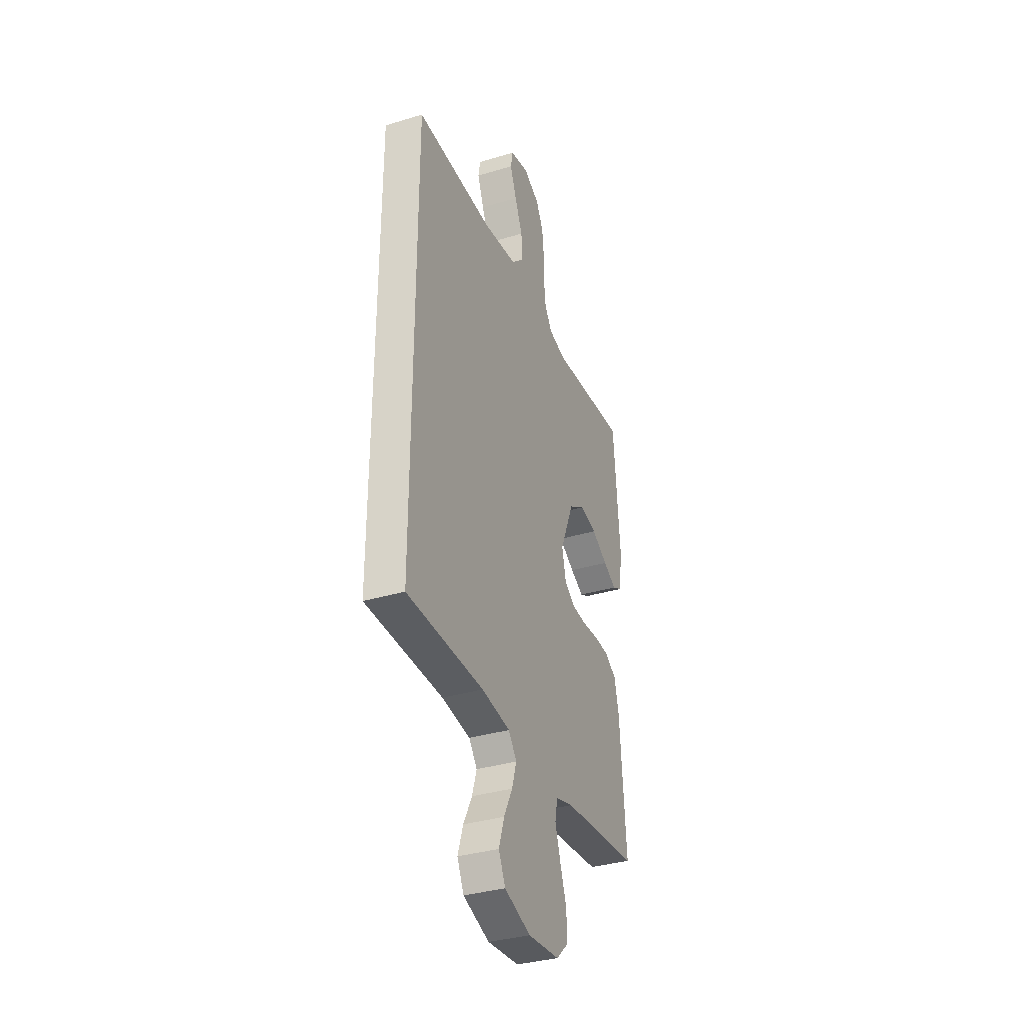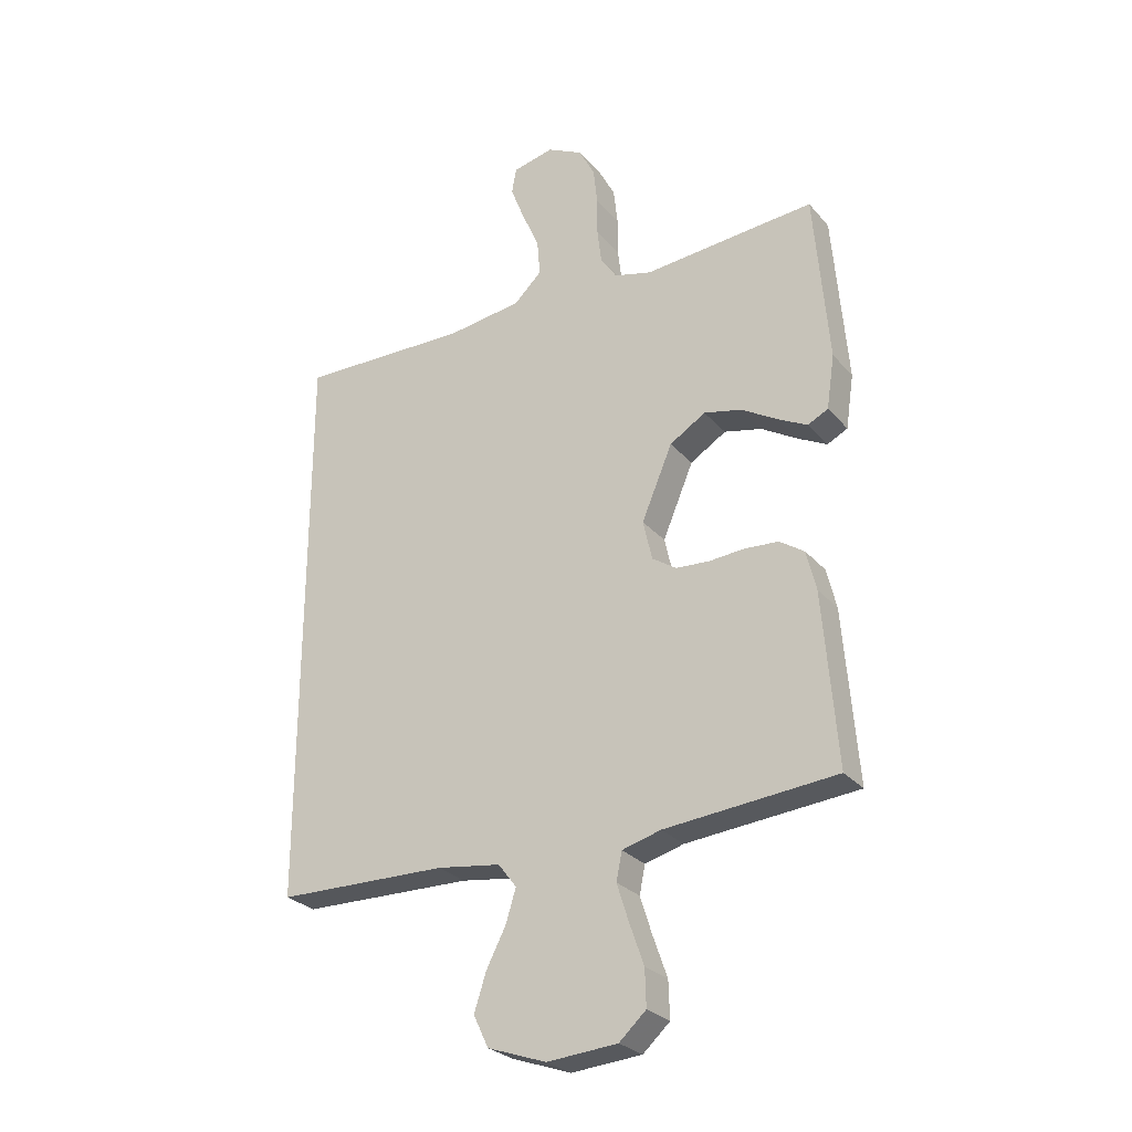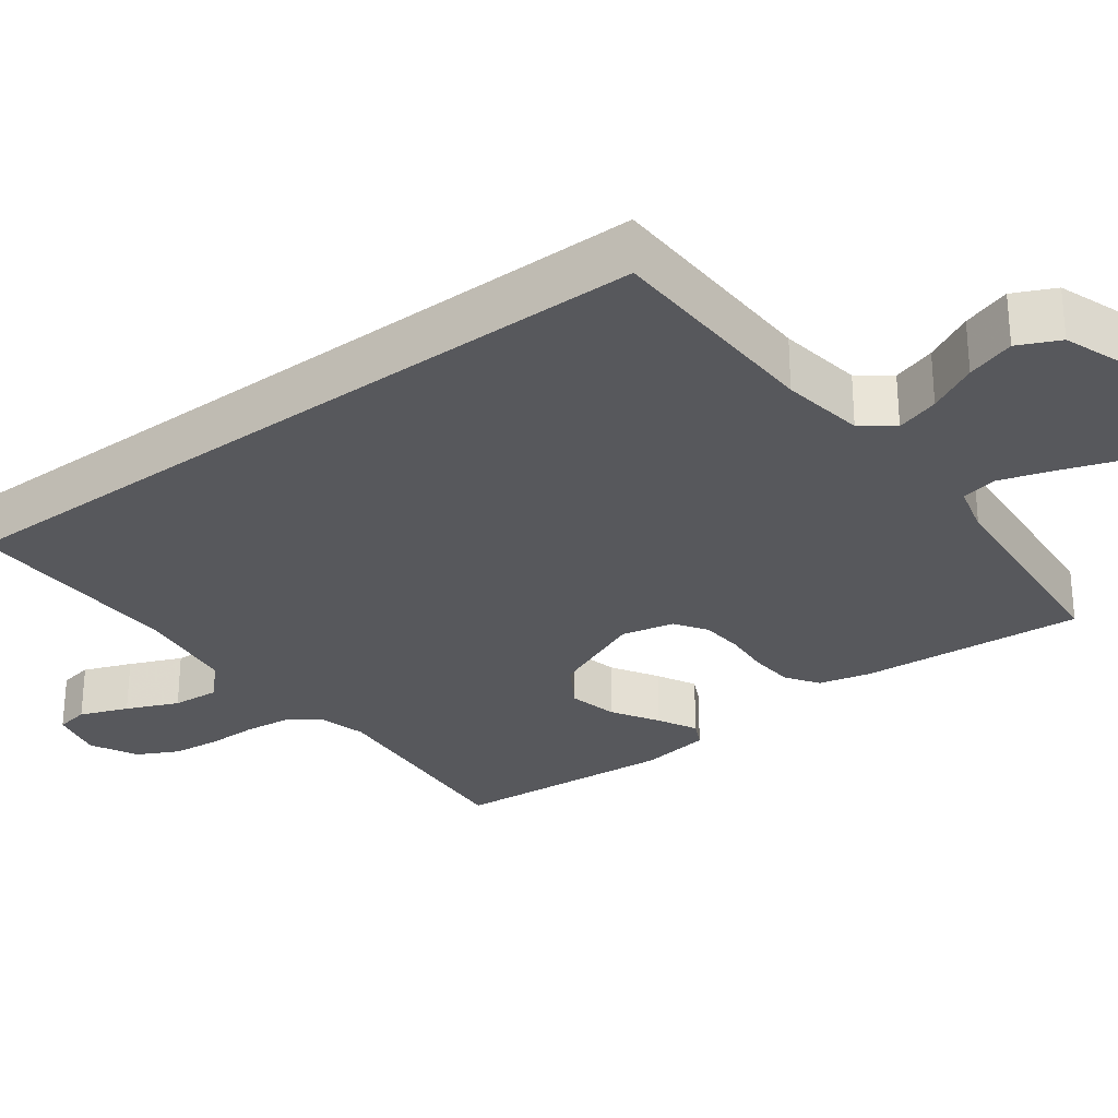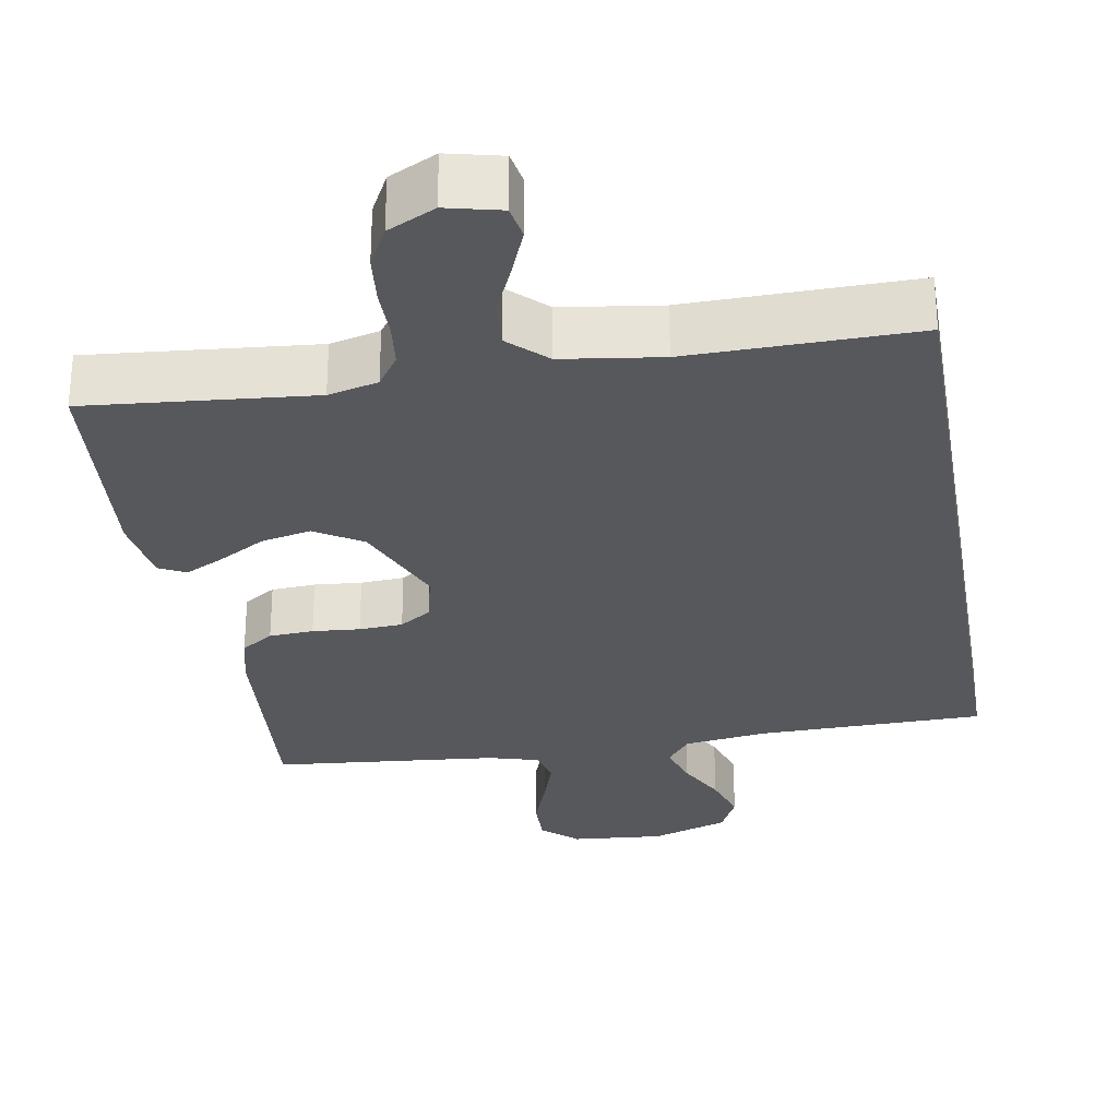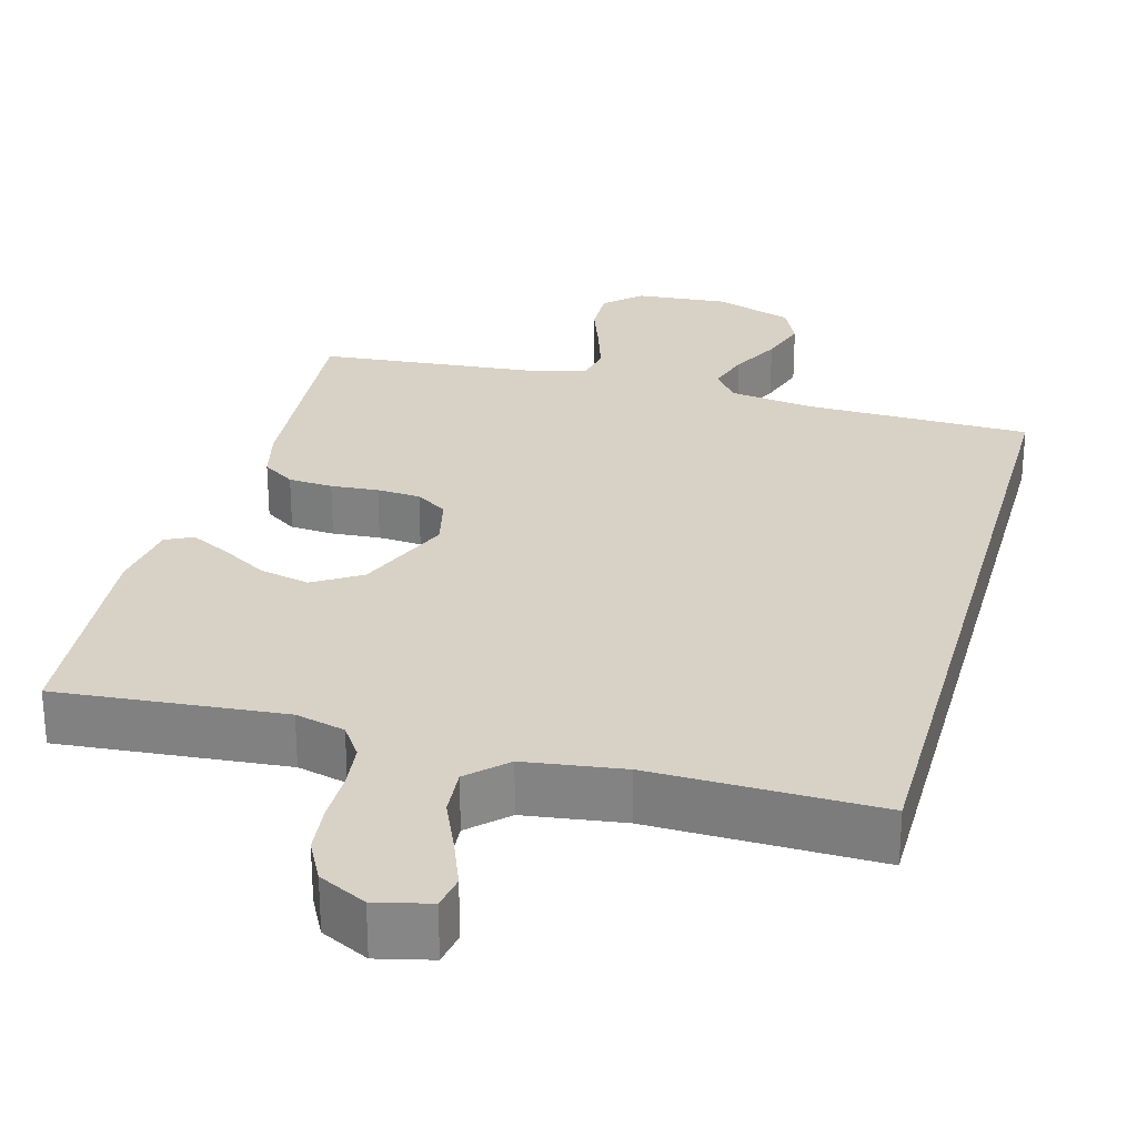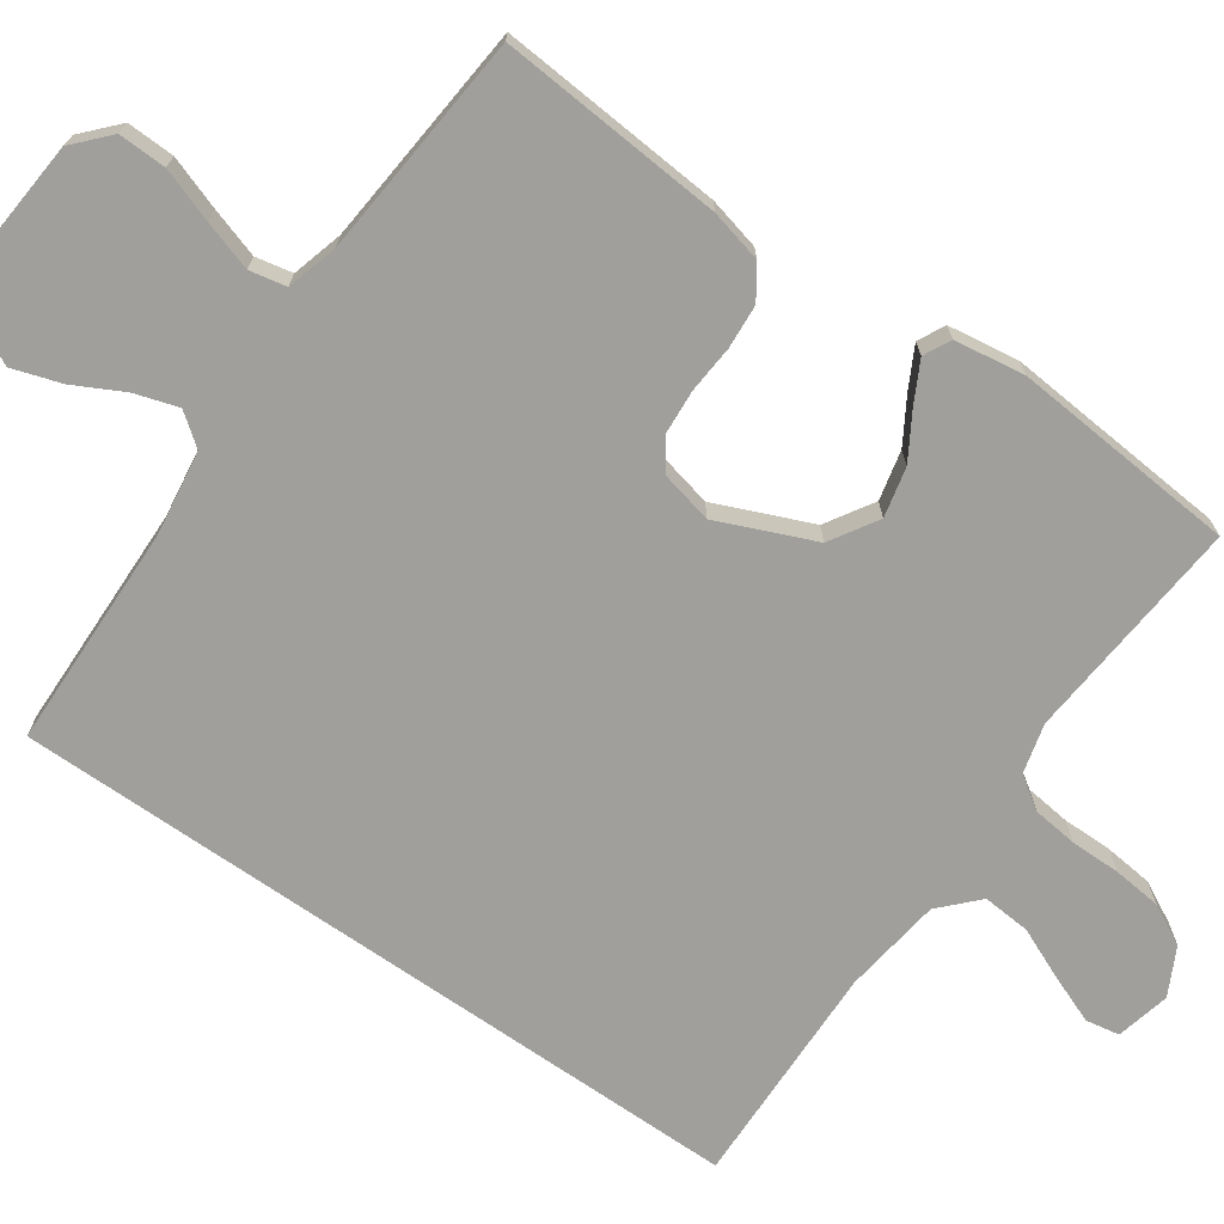
<metadata>
{"format":"obj","ext":"obj","renderer":"f3d","projection":"perspective","resolution":1024,"background":"white","views":[{"elev":-35.0,"azim":111.9,"up":"+Z"},{"elev":-27.4,"azim":-148.5,"up":"+Z"},{"elev":-28.8,"azim":127.0,"up":"+Y"},{"elev":-28.8,"azim":9.6,"up":"+Y"},{"elev":27.6,"azim":15.3,"up":"+Y"},{"elev":-71.2,"azim":-124.8,"up":"+Y"}]}
</metadata>
<code>
v 0.5 0.07 -0.505
v 0.2 0.07 -0.511
v 0.088 0.07 -0.527
v 0.056 0.07 -0.569
v 0.074 0.07 -0.627
v 0.108 0.07 -0.693
v 0.129 0.07 -0.758
v 0.103 0.07 -0.813
v 0 0.07 -0.849
v -0.123 0.07 -0.839
v -0.17 0.07 -0.796
v -0.168 0.07 -0.732
v -0.143 0.07 -0.661
v -0.122 0.07 -0.595
v -0.132 0.07 -0.546
v -0.2 0.07 -0.527
v -0.5 0.07 -0.5
v -0.476 0.07 -0.2
v -0.459 0.07 -0.13
v -0.416 0.07 -0.101
v -0.357 0.07 -0.097
v -0.294 0.07 -0.102
v -0.236 0.07 -0.098
v -0.194 0.07 -0.07
v -0.178 0.07 0
v -0.232 0.07 0.128
v -0.295 0.07 0.167
v -0.361 0.07 0.152
v -0.423 0.07 0.115
v -0.475 0.07 0.088
v -0.511 0.07 0.106
v -0.525 0.07 0.2
v -0.5 0.07 0.5
v -0.2 0.07 0.474
v -0.134 0.07 0.491
v -0.105 0.07 0.534
v -0.098 0.07 0.594
v -0.098 0.07 0.661
v -0.091 0.07 0.726
v -0.063 0.07 0.78
v 0 0.07 0.812
v 0.072 0.07 0.795
v 0.08 0.07 0.75
v 0.055 0.07 0.686
v 0.025 0.07 0.617
v 0.02 0.07 0.553
v 0.069 0.07 0.506
v 0.2 0.07 0.488
v 0.5 0.07 0.494
v 0.5 0 -0.505
v 0.2 0 -0.511
v 0.088 0 -0.527
v 0.056 0 -0.569
v 0.074 0 -0.627
v 0.108 0 -0.693
v 0.129 0 -0.758
v 0.103 0 -0.813
v 0 0 -0.849
v -0.123 0 -0.839
v -0.17 0 -0.796
v -0.168 0 -0.732
v -0.143 0 -0.661
v -0.122 0 -0.595
v -0.132 0 -0.546
v -0.2 0 -0.527
v -0.5 0 -0.5
v -0.476 0 -0.2
v -0.459 0 -0.13
v -0.416 0 -0.101
v -0.357 0 -0.097
v -0.294 0 -0.102
v -0.236 0 -0.098
v -0.194 0 -0.07
v -0.178 0 0
v -0.232 0 0.128
v -0.295 0 0.167
v -0.361 0 0.152
v -0.423 0 0.115
v -0.475 0 0.088
v -0.511 0 0.106
v -0.525 0 0.2
v -0.5 0 0.5
v -0.2 0 0.474
v -0.134 0 0.491
v -0.105 0 0.534
v -0.098 0 0.594
v -0.098 0 0.661
v -0.091 0 0.726
v -0.063 0 0.78
v 0 0 0.812
v 0.072 0 0.795
v 0.08 0 0.75
v 0.055 0 0.686
v 0.025 0 0.617
v 0.02 0 0.553
v 0.069 0 0.506
v 0.2 0 0.488
v 0.5 0 0.494
f 48 49 1 2
f 47 48 2 3
f 46 47 3 4
f 43 44 45
f 42 43 45
f 41 42 45
f 40 41 45
f 39 40 45
f 38 39 45
f 37 38 45
f 36 37 45 46
f 35 36 46 4
f 32 33 34
f 31 32 34
f 30 31 34
f 29 30 34
f 28 29 34
f 27 28 34 35
f 26 27 35
f 25 26 35
f 20 21 22
f 19 20 22
f 18 19 22
f 17 18 22
f 16 17 22
f 15 16 22 23
f 11 12 13
f 10 11 13
f 9 10 13
f 8 9 13
f 7 8 13
f 6 7 13
f 5 6 13
f 4 5 13 14
f 4 14 15
f 35 4 15
f 25 35 15
f 15 23 24
f 15 24 25
f 51 50 98 97
f 52 51 97 96
f 53 52 96 95
f 94 93 92
f 94 92 91
f 94 91 90
f 94 90 89
f 94 89 88
f 94 88 87
f 94 87 86
f 95 94 86 85
f 53 95 85 84
f 83 82 81
f 83 81 80
f 83 80 79
f 83 79 78
f 83 78 77
f 84 83 77 76
f 84 76 75
f 84 75 74
f 71 70 69
f 71 69 68
f 71 68 67
f 71 67 66
f 71 66 65
f 72 71 65 64
f 62 61 60
f 62 60 59
f 62 59 58
f 62 58 57
f 62 57 56
f 62 56 55
f 62 55 54
f 63 62 54 53
f 64 63 53
f 64 53 84
f 64 84 74
f 73 72 64
f 74 73 64
f 1 50 51 2
f 2 51 52 3
f 3 52 53 4
f 4 53 54 5
f 5 54 55 6
f 6 55 56 7
f 7 56 57 8
f 8 57 58 9
f 9 58 59 10
f 10 59 60 11
f 11 60 61 12
f 12 61 62 13
f 13 62 63 14
f 14 63 64 15
f 15 64 65 16
f 16 65 66 17
f 17 66 67 18
f 18 67 68 19
f 19 68 69 20
f 20 69 70 21
f 21 70 71 22
f 22 71 72 23
f 23 72 73 24
f 24 73 74 25
f 25 74 75 26
f 26 75 76 27
f 27 76 77 28
f 28 77 78 29
f 29 78 79 30
f 30 79 80 31
f 31 80 81 32
f 32 81 82 33
f 33 82 83 34
f 34 83 84 35
f 35 84 85 36
f 36 85 86 37
f 37 86 87 38
f 38 87 88 39
f 39 88 89 40
f 40 89 90 41
f 41 90 91 42
f 42 91 92 43
f 43 92 93 44
f 44 93 94 45
f 45 94 95 46
f 46 95 96 47
f 47 96 97 48
f 48 97 98 49
f 49 98 50 1

</code>
